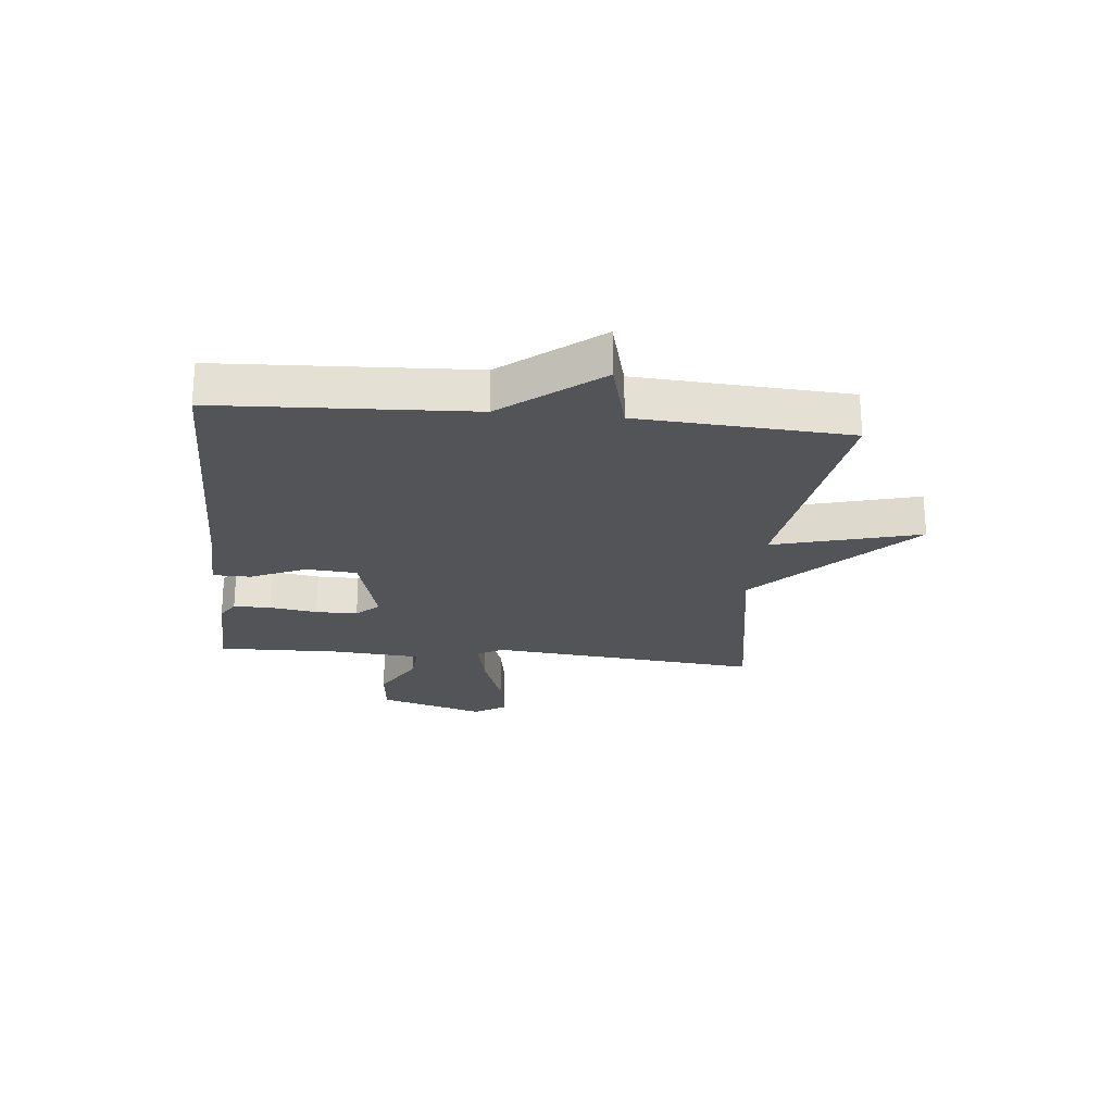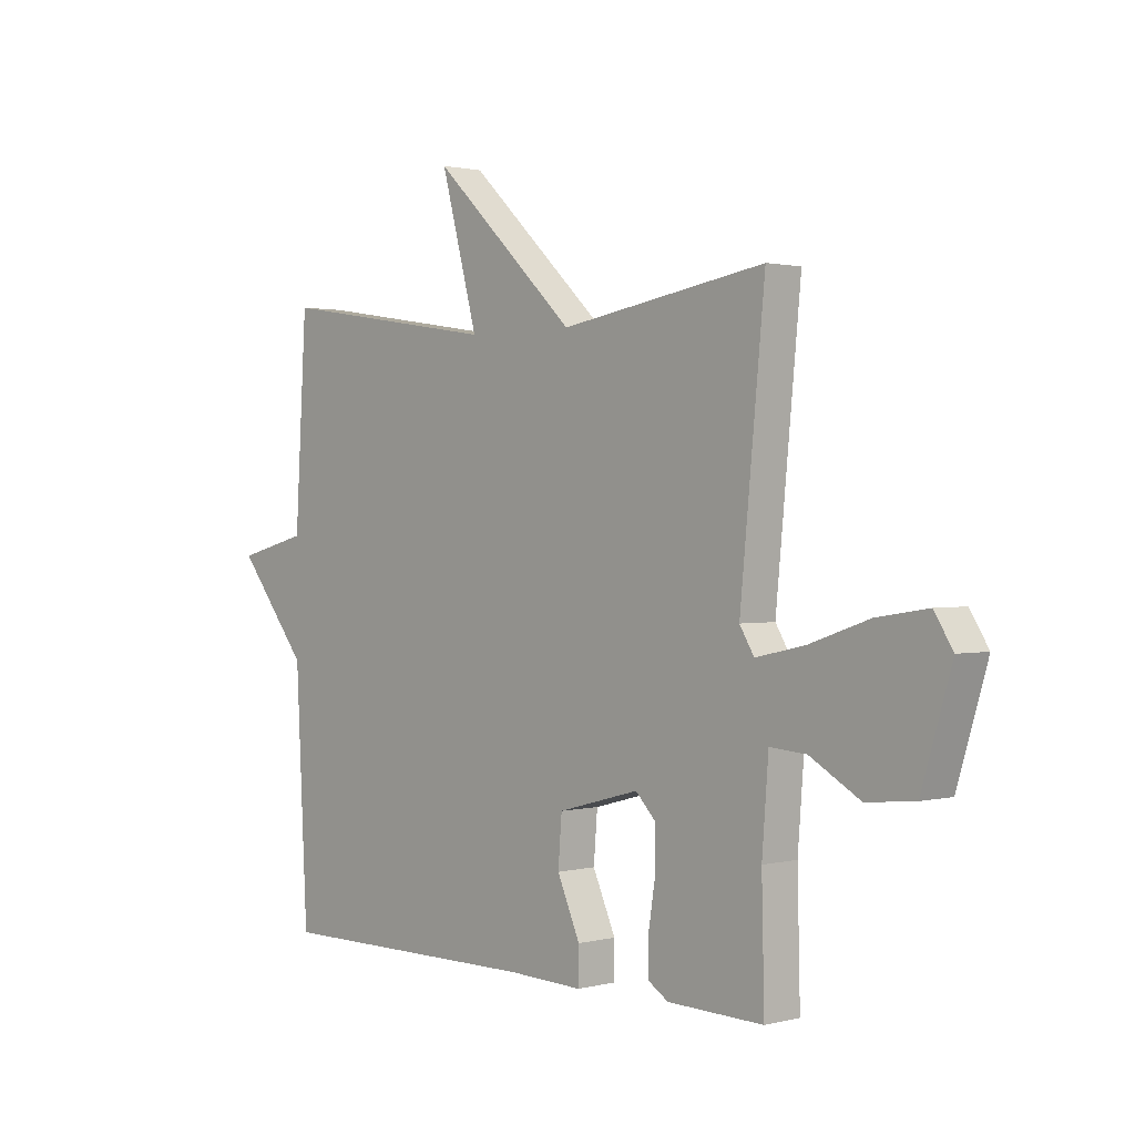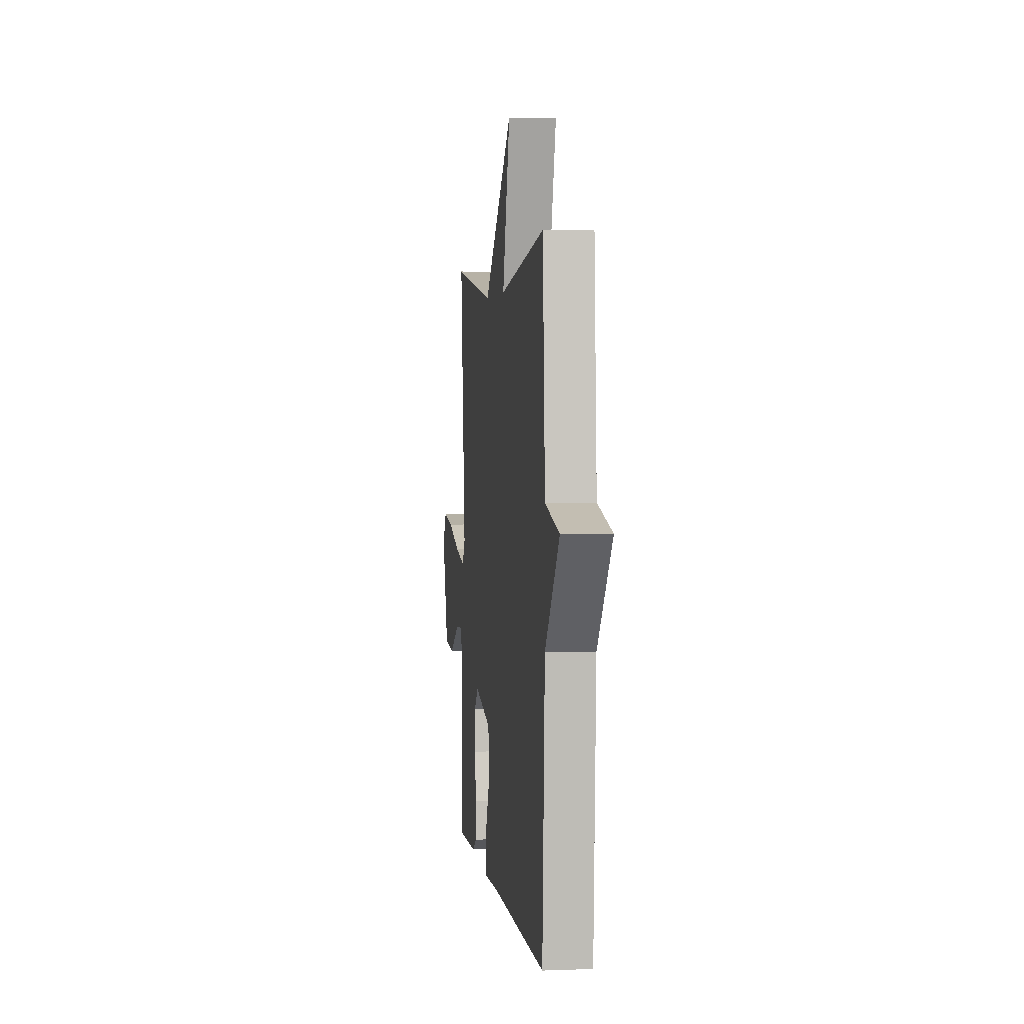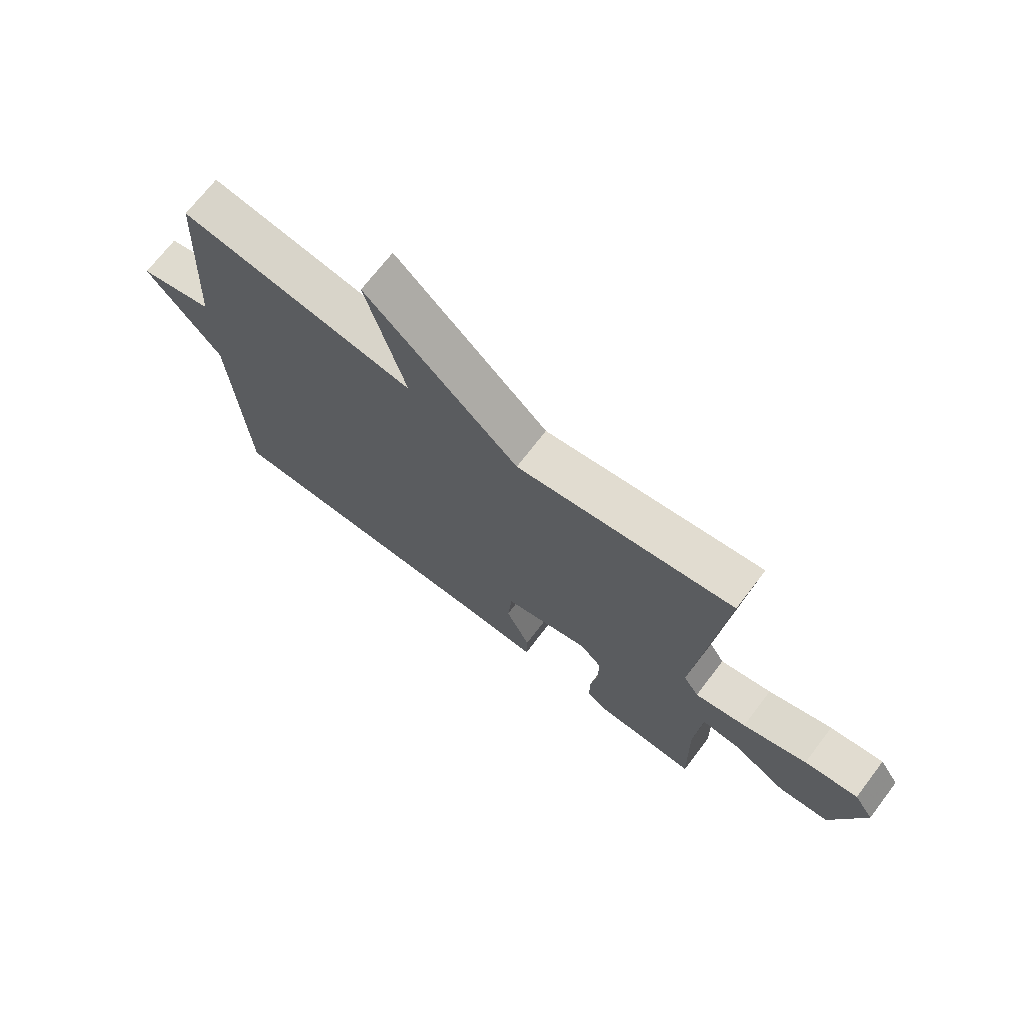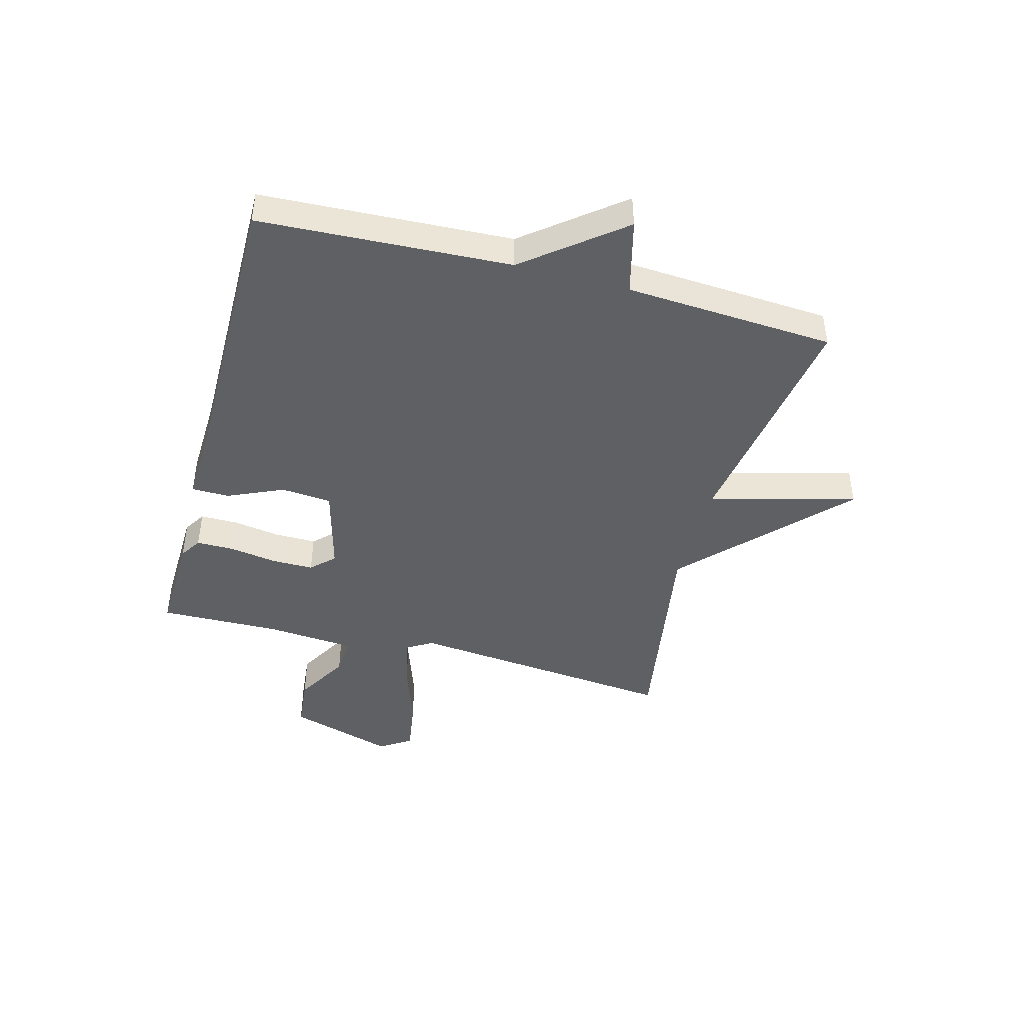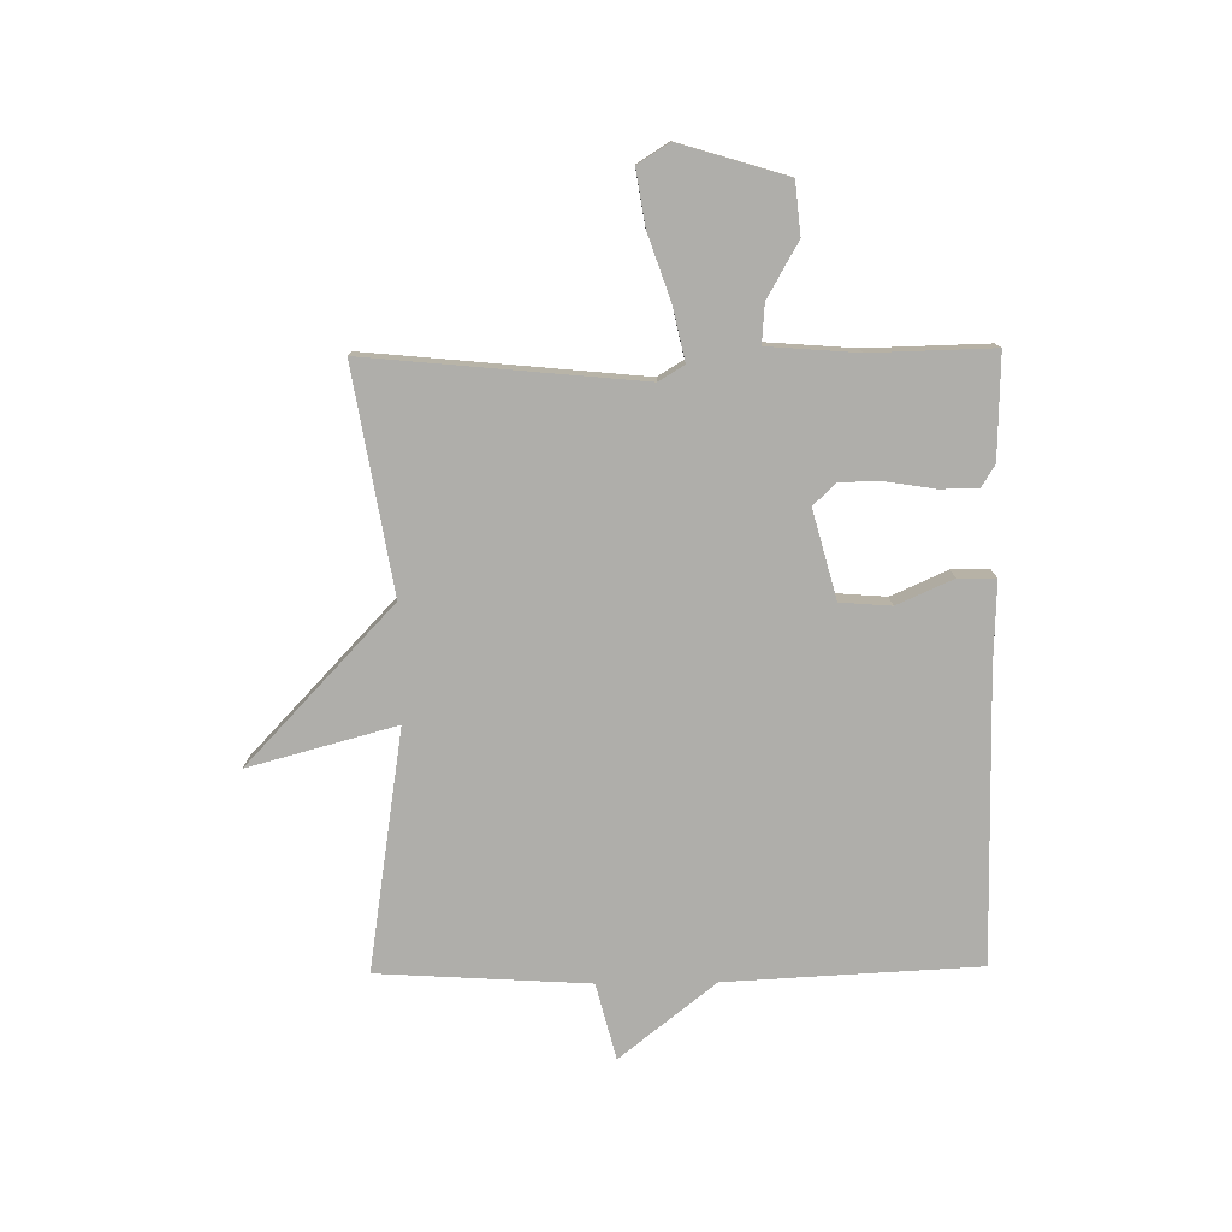
<metadata>
{"format":"obj","ext":"obj","renderer":"f3d","projection":"perspective","resolution":1024,"background":"white","views":[{"elev":-23.5,"azim":-95.7,"up":"+Y"},{"elev":1.3,"azim":47.3,"up":"+Z"},{"elev":2.8,"azim":-97.5,"up":"+Z"},{"elev":70.8,"azim":37.5,"up":"+Z"},{"elev":-44.2,"azim":-105.1,"up":"+Y"},{"elev":-77.6,"azim":90.7,"up":"+Y"}]}
</metadata>
<code>
v -0.5 0.07 -0.5
v -0.522 0.07 -0.064
v -0.654 0.07 0.102
v -0.522 0.07 0.136
v -0.5 0.07 0.5
v -0.084 0.07 0.436
v -0.153 0.07 0.691
v 0.116 0.07 0.436
v 0.5 0.07 0.5
v 0.454 0.07 0.027
v 0.481 0.07 -0.017
v 0.572 0.07 0.003
v 0.685 0.07 0.042
v 0.78 0.07 0.057
v 0.815 0.07 0.002
v 0.759 0.07 -0.183
v 0.669 0.07 -0.192
v 0.575 0.07 -0.138
v 0.507 0.07 -0.133
v 0.495 0.07 -0.289
v 0.5 0.07 -0.5
v 0.321 0.07 -0.495
v 0.283 0.07 -0.471
v 0.283 0.07 -0.405
v 0.296 0.07 -0.323
v 0.296 0.07 -0.25
v 0.258 0.07 -0.211
v 0.106 0.07 -0.252
v 0.099 0.07 -0.34
v 0.142 0.07 -0.437
v 0.141 0.07 -0.502
v 0.001 0.07 -0.497
v -0.5 0 -0.5
v -0.522 0 -0.064
v -0.654 0 0.102
v -0.522 0 0.136
v -0.5 0 0.5
v -0.084 0 0.436
v -0.153 0 0.691
v 0.116 0 0.436
v 0.5 0 0.5
v 0.454 0 0.027
v 0.481 0 -0.017
v 0.572 0 0.003
v 0.685 0 0.042
v 0.78 0 0.057
v 0.815 0 0.002
v 0.759 0 -0.183
v 0.669 0 -0.192
v 0.575 0 -0.138
v 0.507 0 -0.133
v 0.495 0 -0.289
v 0.5 0 -0.5
v 0.321 0 -0.495
v 0.283 0 -0.471
v 0.283 0 -0.405
v 0.296 0 -0.323
v 0.296 0 -0.25
v 0.258 0 -0.211
v 0.106 0 -0.252
v 0.099 0 -0.34
v 0.142 0 -0.437
v 0.141 0 -0.502
v 0.001 0 -0.497
f 29 30 31 32
f 32 1 2
f 29 32 2
f 28 29 2
f 2 3 4
f 28 2 4
f 27 28 4
f 23 24 25
f 22 23 25
f 21 22 25
f 20 21 25
f 19 20 25 26
f 16 17 18
f 15 16 18
f 14 15 18
f 13 14 18
f 12 13 18
f 11 12 18 19
f 19 26 27
f 11 19 27
f 10 11 27
f 6 7 8
f 4 5 6
f 27 4 6
f 10 27 6
f 8 9 10
f 6 8 10
f 64 63 62 61
f 34 33 64
f 34 64 61
f 34 61 60
f 36 35 34
f 36 34 60
f 36 60 59
f 57 56 55
f 57 55 54
f 57 54 53
f 57 53 52
f 58 57 52 51
f 50 49 48
f 50 48 47
f 50 47 46
f 50 46 45
f 50 45 44
f 51 50 44 43
f 59 58 51
f 59 51 43
f 59 43 42
f 40 39 38
f 38 37 36
f 38 36 59
f 38 59 42
f 42 41 40
f 42 40 38
f 1 33 34 2
f 2 34 35 3
f 3 35 36 4
f 4 36 37 5
f 5 37 38 6
f 6 38 39 7
f 7 39 40 8
f 8 40 41 9
f 9 41 42 10
f 10 42 43 11
f 11 43 44 12
f 12 44 45 13
f 13 45 46 14
f 14 46 47 15
f 15 47 48 16
f 16 48 49 17
f 17 49 50 18
f 18 50 51 19
f 19 51 52 20
f 20 52 53 21
f 21 53 54 22
f 22 54 55 23
f 23 55 56 24
f 24 56 57 25
f 25 57 58 26
f 26 58 59 27
f 27 59 60 28
f 28 60 61 29
f 29 61 62 30
f 30 62 63 31
f 31 63 64 32
f 32 64 33 1

</code>
